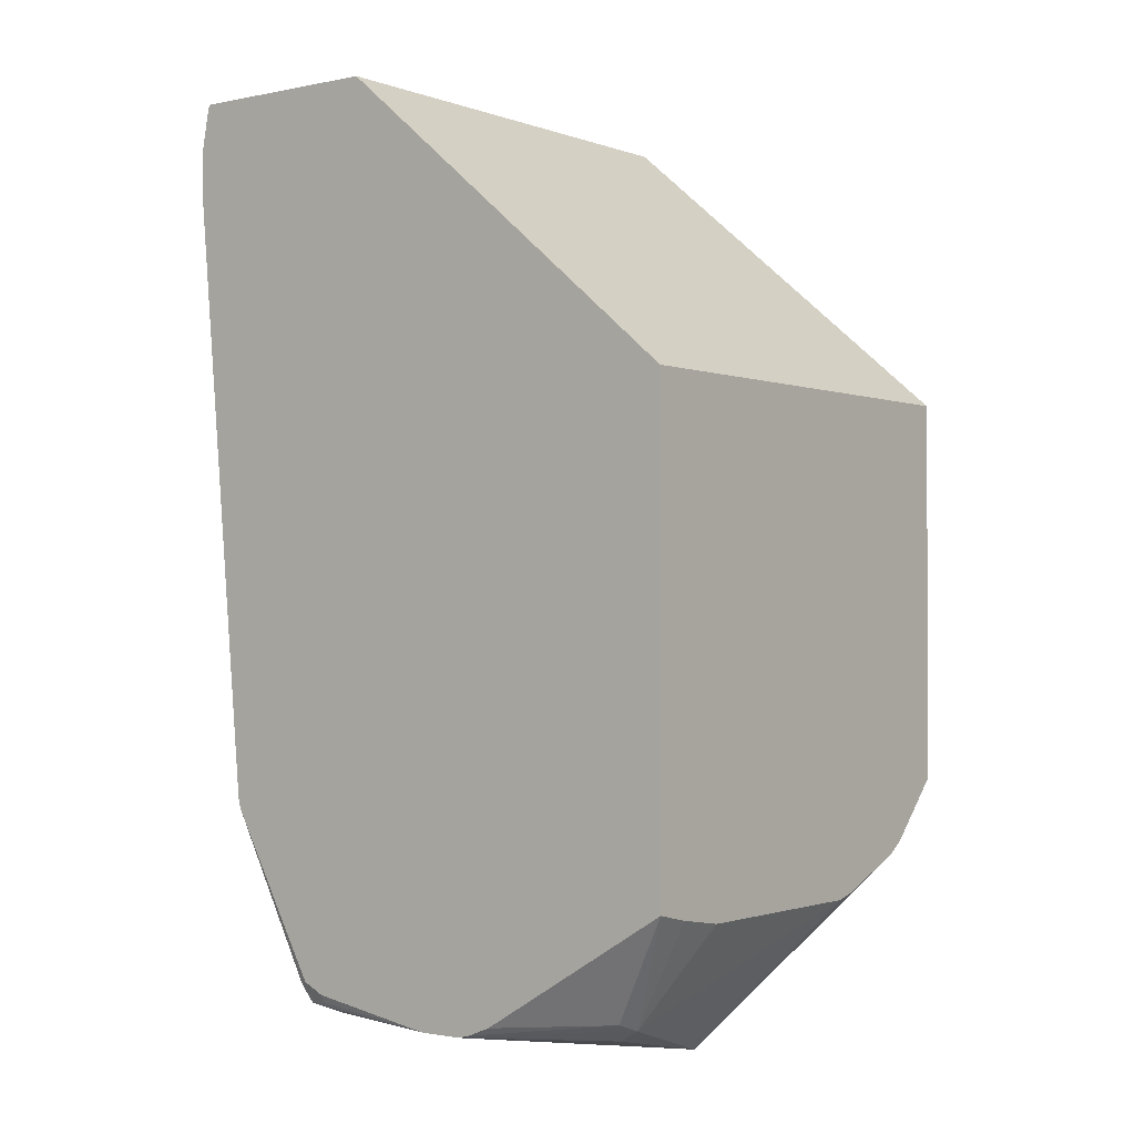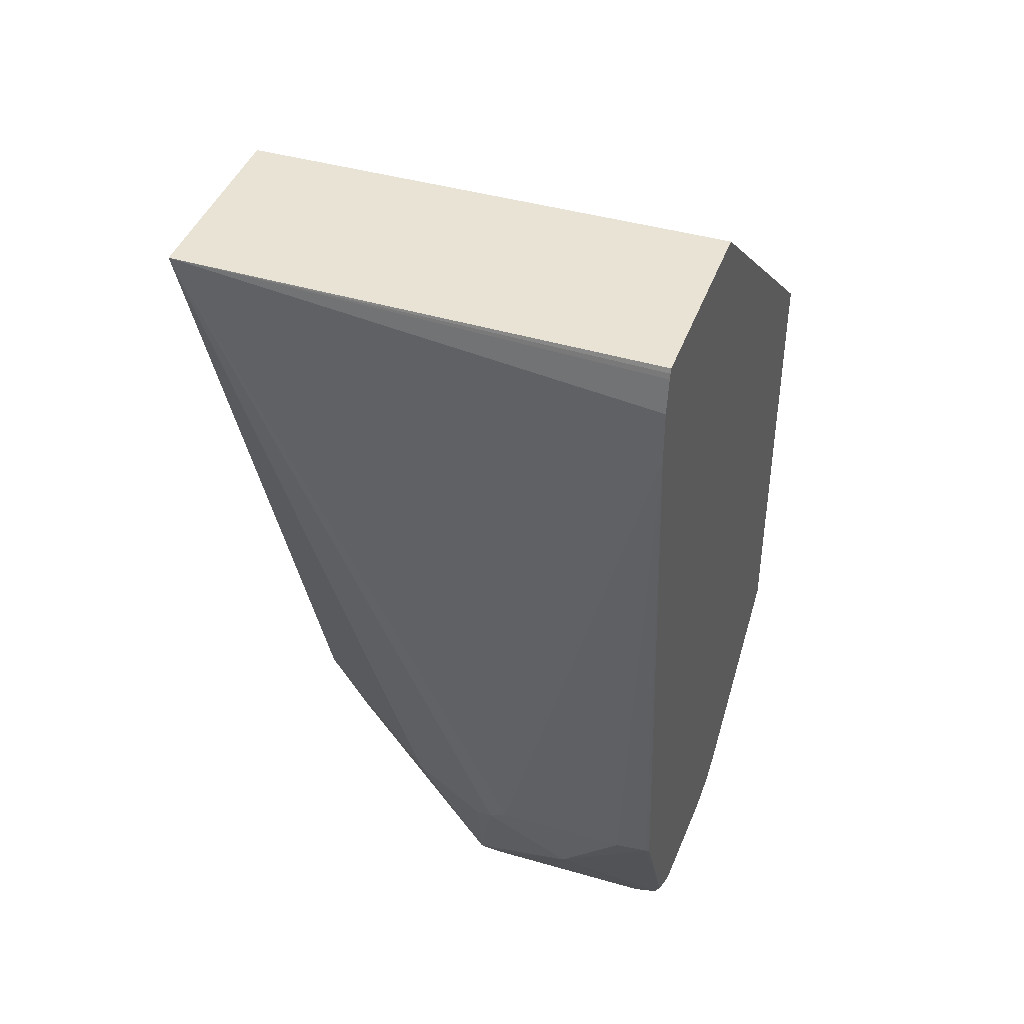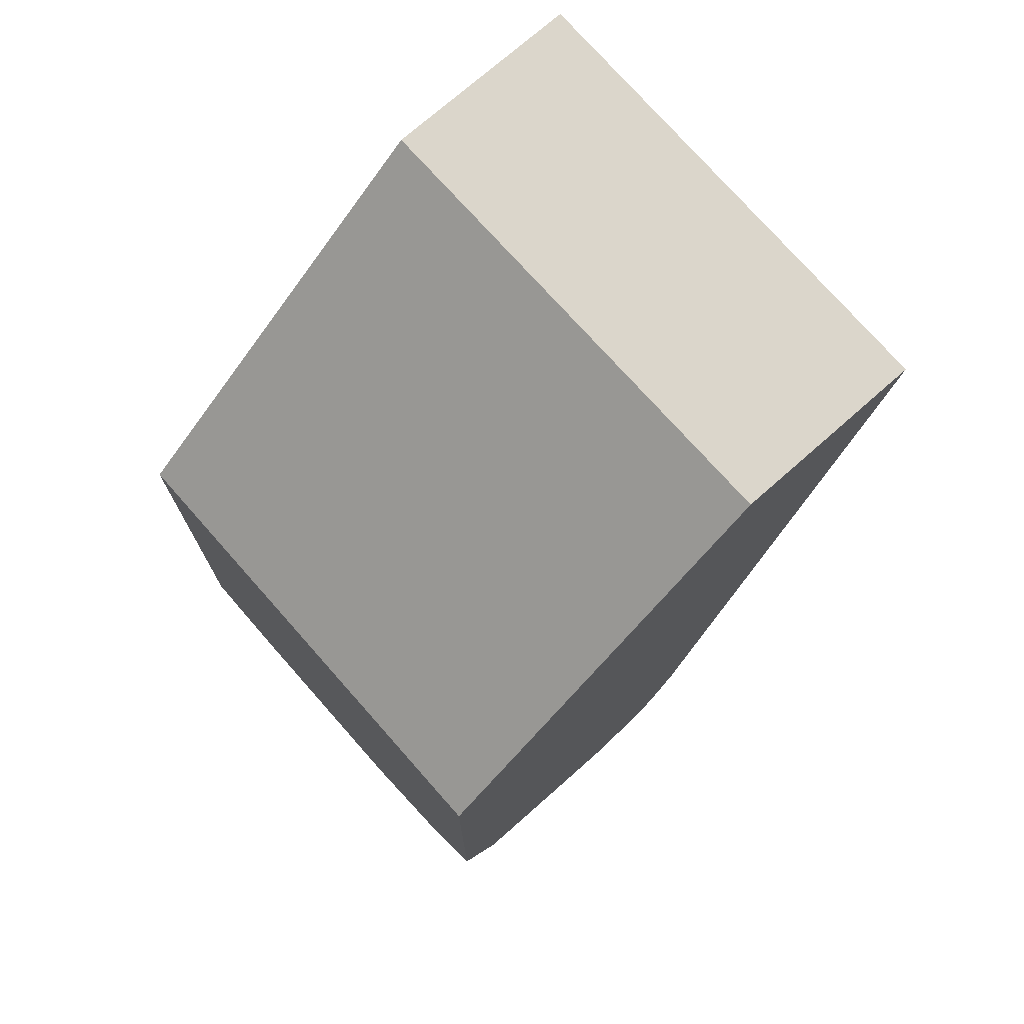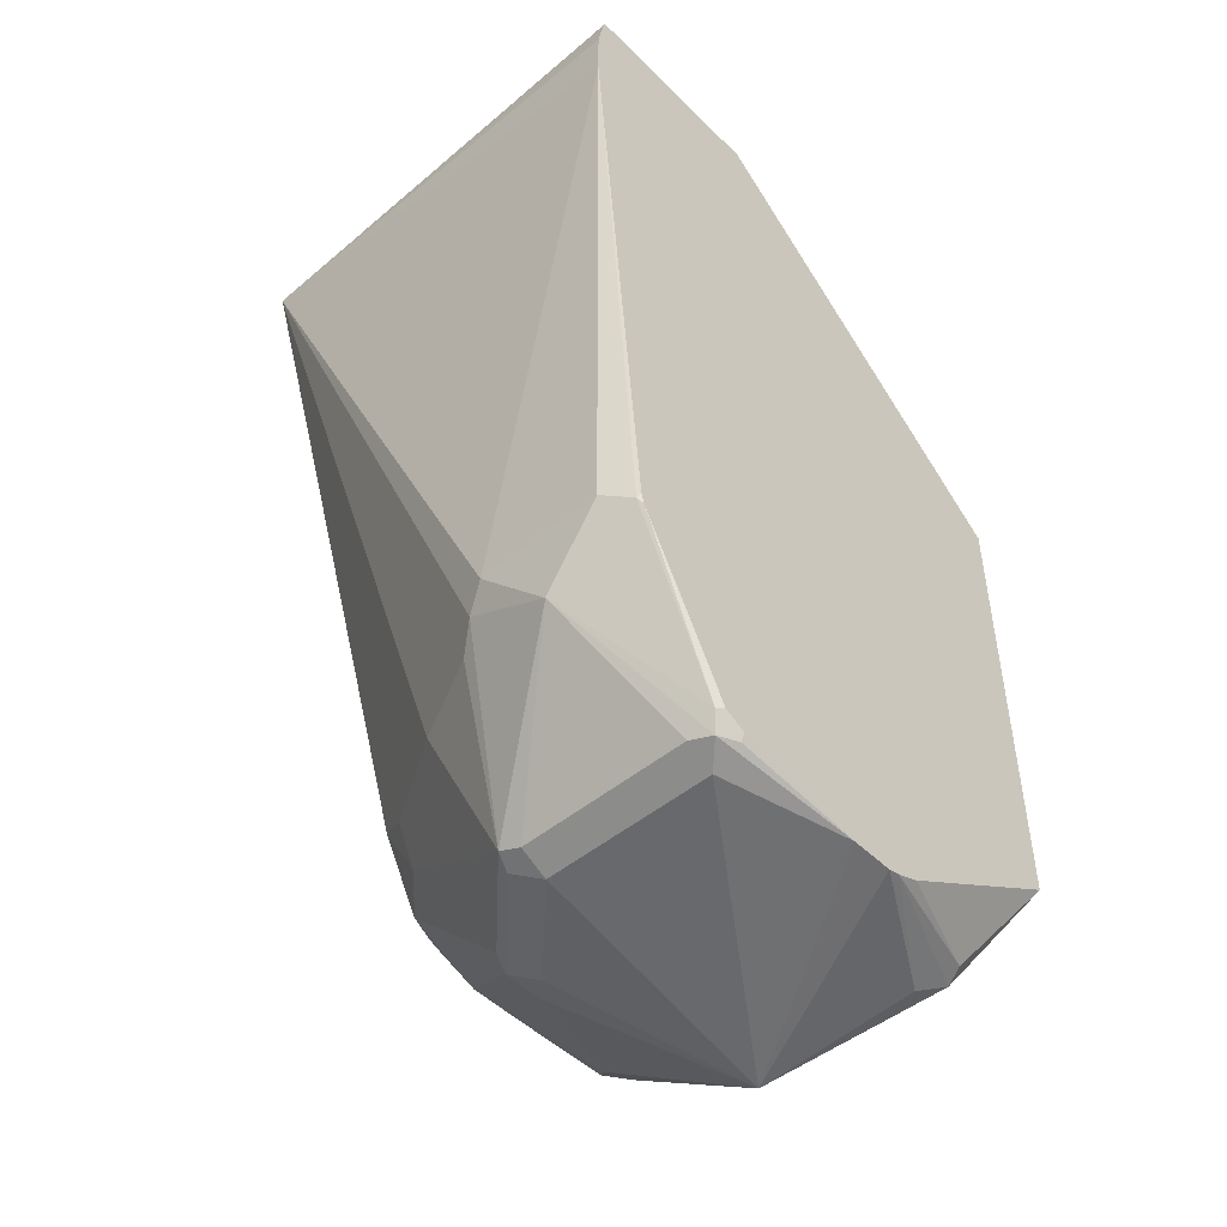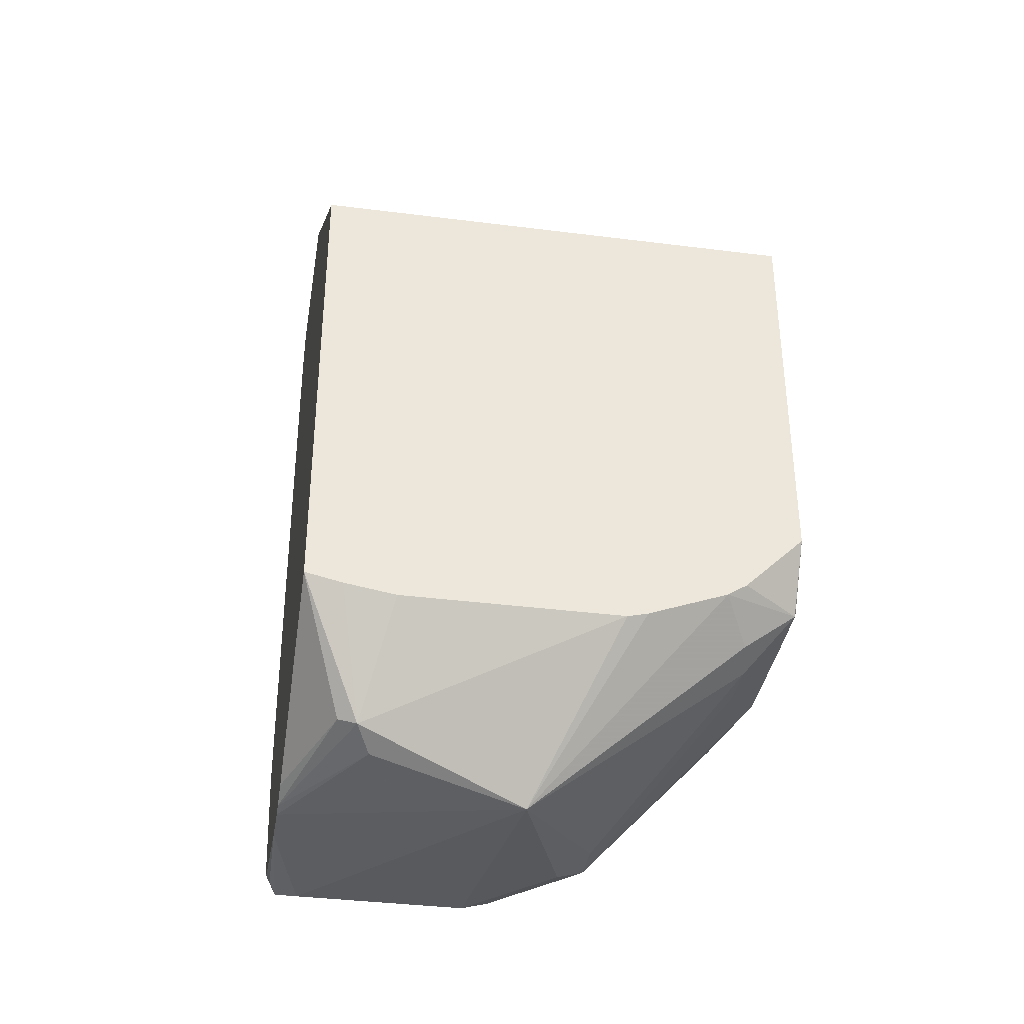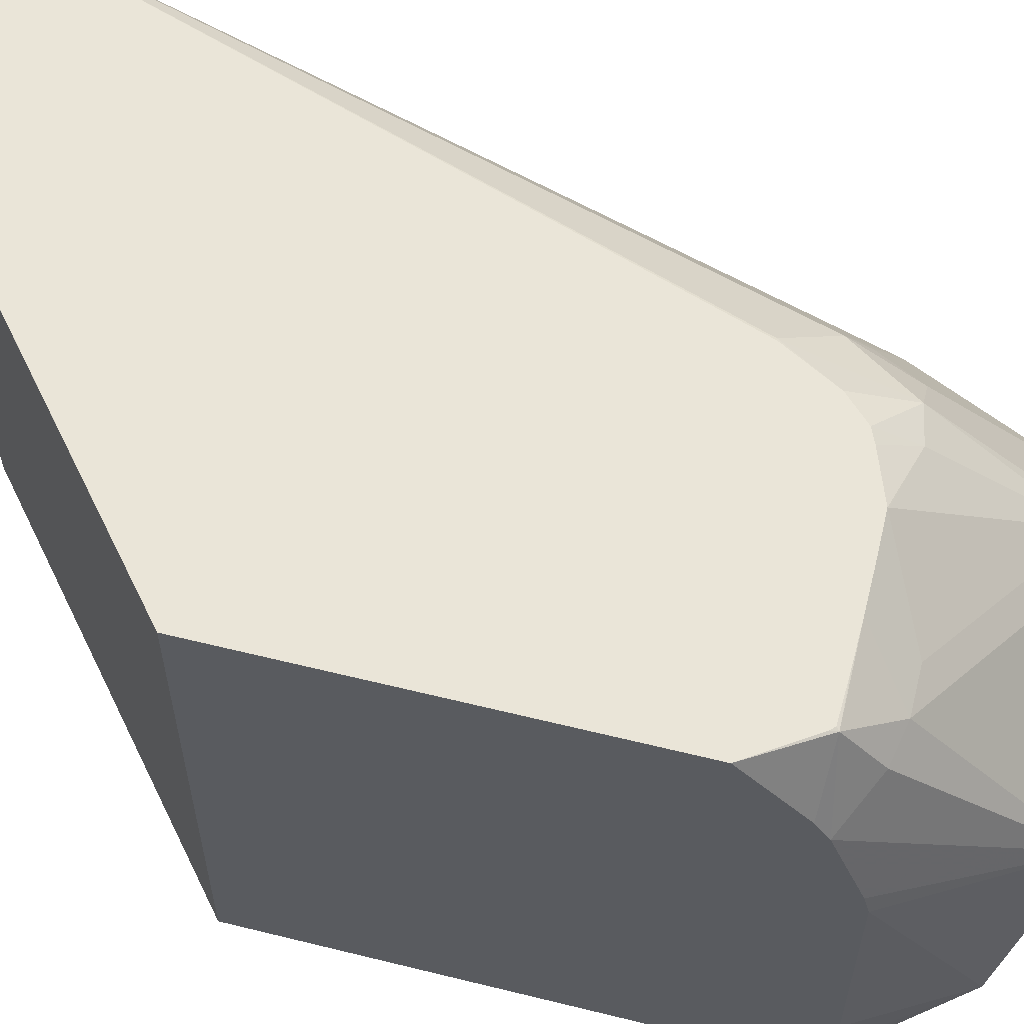
<metadata>
{"format":"obj","ext":"obj","renderer":"f3d","projection":"perspective","resolution":1024,"background":"white","views":[{"elev":-1.3,"azim":-142.7,"up":"+Y"},{"elev":42.0,"azim":109.2,"up":"+Y"},{"elev":73.6,"azim":-41.5,"up":"+Y"},{"elev":-48.5,"azim":132.5,"up":"+Y"},{"elev":-36.9,"azim":-99.3,"up":"+Y"},{"elev":59.4,"azim":-75.7,"up":"+Z"}]}
</metadata>
<code>
v 0.3447 -0.02046 -0.4851
v 0.3417 -0.004589 -0.4851
v 0.337 0.000152 -0.2581
v 0.3447 -0.04586 -0.4851
v 0.3411 -0.001979 -0.4851
v 0.3404 0.000152 -0.4851
v 0.2877 0.000152 -0.2581
v 0.2302 -0.3063 -0.2581
v 0.2314 -0.3063 -0.2587
v 0.2519 -0.3267 -0.2791
v 0.2936 -0.3471 -0.3472
v 0.314 -0.3471 -0.388
v 0.3216 -0.3369 -0.3982
v 0.3267 -0.3267 -0.4084
v 0.3267 -0.3267 -0.4697
v 0.3199 -0.3335 -0.4833
v 0.319 -0.3317 -0.4851
v 0.245 0.000152 -0.4851
v 0.2451 0.000152 -0.2581
v 0.245 -2.201e-05 -0.2581
v 0.2293 -0.3081 -0.2581
v 0.2163 -0.3314 -0.2581
v 0.2297 -0.3574 -0.2757
v 0.2502 -0.3574 -0.2961
v 0.2604 -0.3369 -0.2961
v 0.2808 -0.3574 -0.337
v 0.2808 -0.4187 -0.3778
v 0.3216 -0.3574 -0.4391
v 0.2791 -0.4152 -0.4833
v 0.3177 -0.3364 -0.4851
v 0.245 0.000152 -0.4699
v 0.07651 -0.143 -0.4851
v 0.245 0.000152 -0.2657
v 0.07651 -0.143 -0.2581
v 0.2051 -0.3425 -0.2581
v 0.211 -0.3608 -0.2723
v 0.2314 -0.422 -0.3336
v 0.2399 -0.4187 -0.337
v 0.2723 -0.422 -0.3744
v 0.2791 -0.422 -0.388
v 0.2791 -0.422 -0.4697
v 0.2757 -0.4237 -0.4799
v 0.2755 -0.4134 -0.4851
v 0.3139 -0.3434 -0.4851
v 0.07651 -0.3675 -0.4851
v 0.07651 -0.3243 -0.2581
v 0.1987 -0.3453 -0.2581
v 0.1765 -0.3534 -0.2581
v 0.177 -0.354 -0.2587
v 0.1361 -0.3744 -0.2791
v 0.211 -0.422 -0.3336
v 0.1328 -0.4442 -0.3778
v 0.2246 -0.4288 -0.3472
v 0.2655 -0.4288 -0.388
v 0.2655 -0.4288 -0.4697
v 0.2042 -0.4288 -0.4851
v 0.2655 -0.422 -0.4833
v 0.2655 -0.4185 -0.4851
v 0.1669 -0.4229 -0.4851
v 0.1123 -0.4187 -0.4646
v 0.1089 -0.422 -0.4561
v 0.07651 -0.3684 -0.4812
v 0.07651 -0.3524 -0.2861
v 0.09533 -0.354 -0.2587
v 0.0947 -0.3509 -0.2581
v 0.156 -0.3537 -0.2581
v 0.1158 -0.3744 -0.2791
v 0.07651 -0.3728 -0.3324
v 0.07651 -0.3747 -0.3401
v 0.07651 -0.3752 -0.342
v 0.1226 -0.4288 -0.4493
v 0.1838 -0.4288 -0.4851
v 0.09871 -0.371 -0.2825
v 0.07651 -0.3584 -0.2951
v 0.1781 -0.4274 -0.4851
v 0.07651 -0.3752 -0.4441
v 0.07651 -0.3714 -0.4678
v 0.1365 -0.3537 -0.2581
v 0.1164 -0.3534 -0.2581
v 0.09654 -0.3528 -0.2581
f 36 49 37
f 36 48 49
f 37 51 52
f 37 50 67
f 36 47 48
f 37 67 51
f 37 52 53
f 27 39 40
f 37 54 39
f 37 49 50
f 39 54 40
f 40 54 55
f 40 55 41
f 35 47 36
f 41 55 42
f 37 53 54
f 32 46 34
f 27 40 28
f 32 74 63
f 42 55 56
f 27 37 39
f 28 40 41
f 28 41 42
f 28 42 29
f 29 42 43
f 29 43 44
f 32 63 46
f 29 44 30
f 32 45 62
f 32 62 77
f 32 77 76
f 32 76 70
f 32 70 69
f 32 69 68
f 32 68 74
f 31 34 33
f 42 56 57
f 64 73 67
f 42 58 43
f 52 74 68
f 56 58 57
f 59 75 60
f 60 75 61
f 61 76 77
f 61 77 62
f 61 75 71
f 52 73 74
f 61 70 76
f 64 78 79
f 64 79 80
f 64 80 65
f 64 74 73
f 64 67 78
f 27 38 37
f 71 75 72
f 63 74 64
f 52 67 73
f 52 54 53
f 52 55 54
f 45 59 60
f 45 60 61
f 45 61 62
f 46 63 64
f 46 64 65
f 48 66 50
f 48 50 49
f 50 66 78
f 50 78 67
f 51 67 52
f 52 68 69
f 52 69 70
f 52 70 61
f 52 61 71
f 52 71 72
f 52 72 56
f 52 56 55
f 42 57 58
f 24 27 26
f 9 21 22
f 23 27 24
f 3 18 31
f 3 31 33
f 3 33 19
f 3 19 7
f 3 7 20
f 3 20 34
f 3 34 46
f 3 46 65
f 3 65 80
f 3 80 79
f 3 79 78
f 3 78 66
f 3 66 48
f 3 48 47
f 3 47 35
f 3 6 18
f 3 5 6
f 2 5 3
f 1 5 2
f 24 26 25
f 1 2 3
f 1 3 4
f 1 4 17
f 1 17 30
f 1 30 44
f 1 44 43
f 3 35 22
f 1 43 58
f 1 56 72
f 1 72 75
f 1 75 59
f 1 59 45
f 1 45 32
f 1 18 6
f 1 6 5
f 1 58 56
f 3 22 21
f 1 32 18
f 3 8 9
f 13 27 28
f 13 28 14
f 14 28 15
f 15 28 16
f 16 28 29
f 16 29 30
f 16 30 17
f 12 27 13
f 18 32 34
f 19 34 20
f 22 35 23
f 23 35 36
f 23 36 37
f 23 37 38
f 3 21 8
f 23 38 27
f 19 33 34
f 11 27 12
f 18 34 31
f 11 25 26
f 3 10 11
f 11 26 27
f 3 11 12
f 3 12 13
f 3 13 14
f 4 14 15
f 4 15 16
f 4 16 17
f 3 14 4
f 3 9 10
f 8 21 9
f 9 22 23
f 9 23 10
f 10 23 24
f 7 19 20
f 10 25 11
f 10 24 25

</code>
